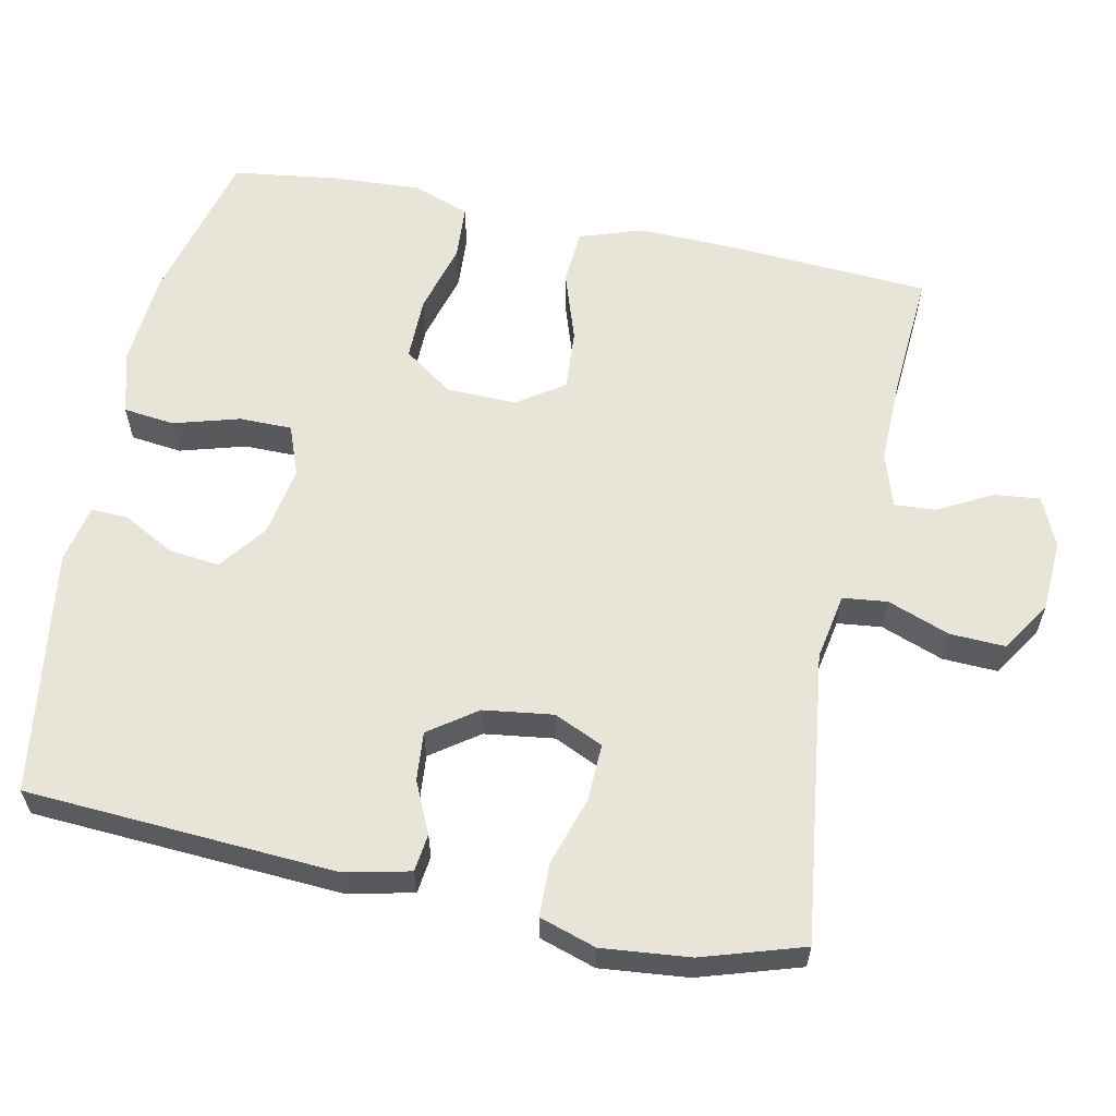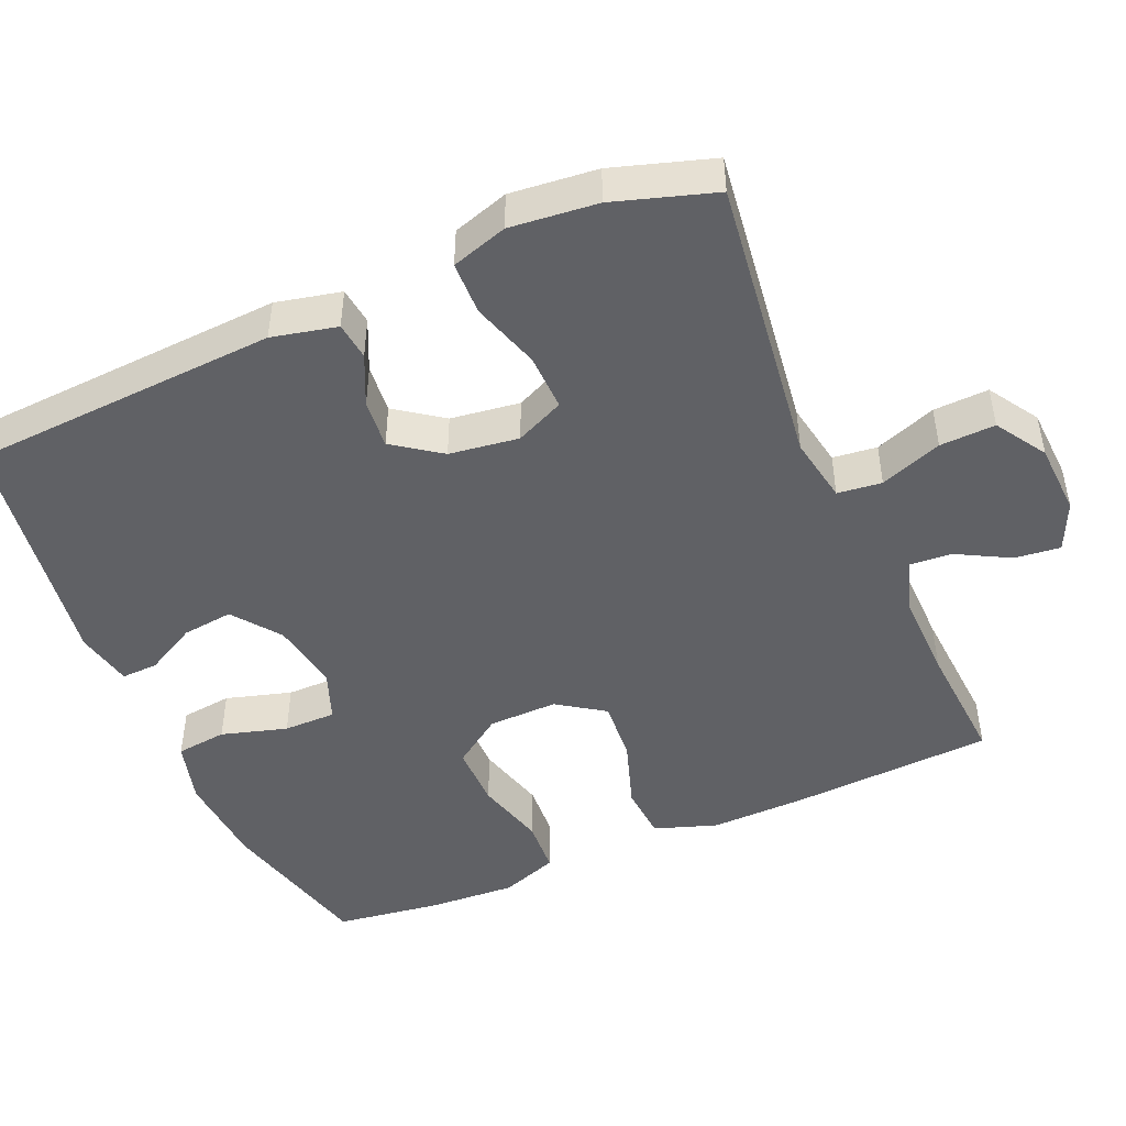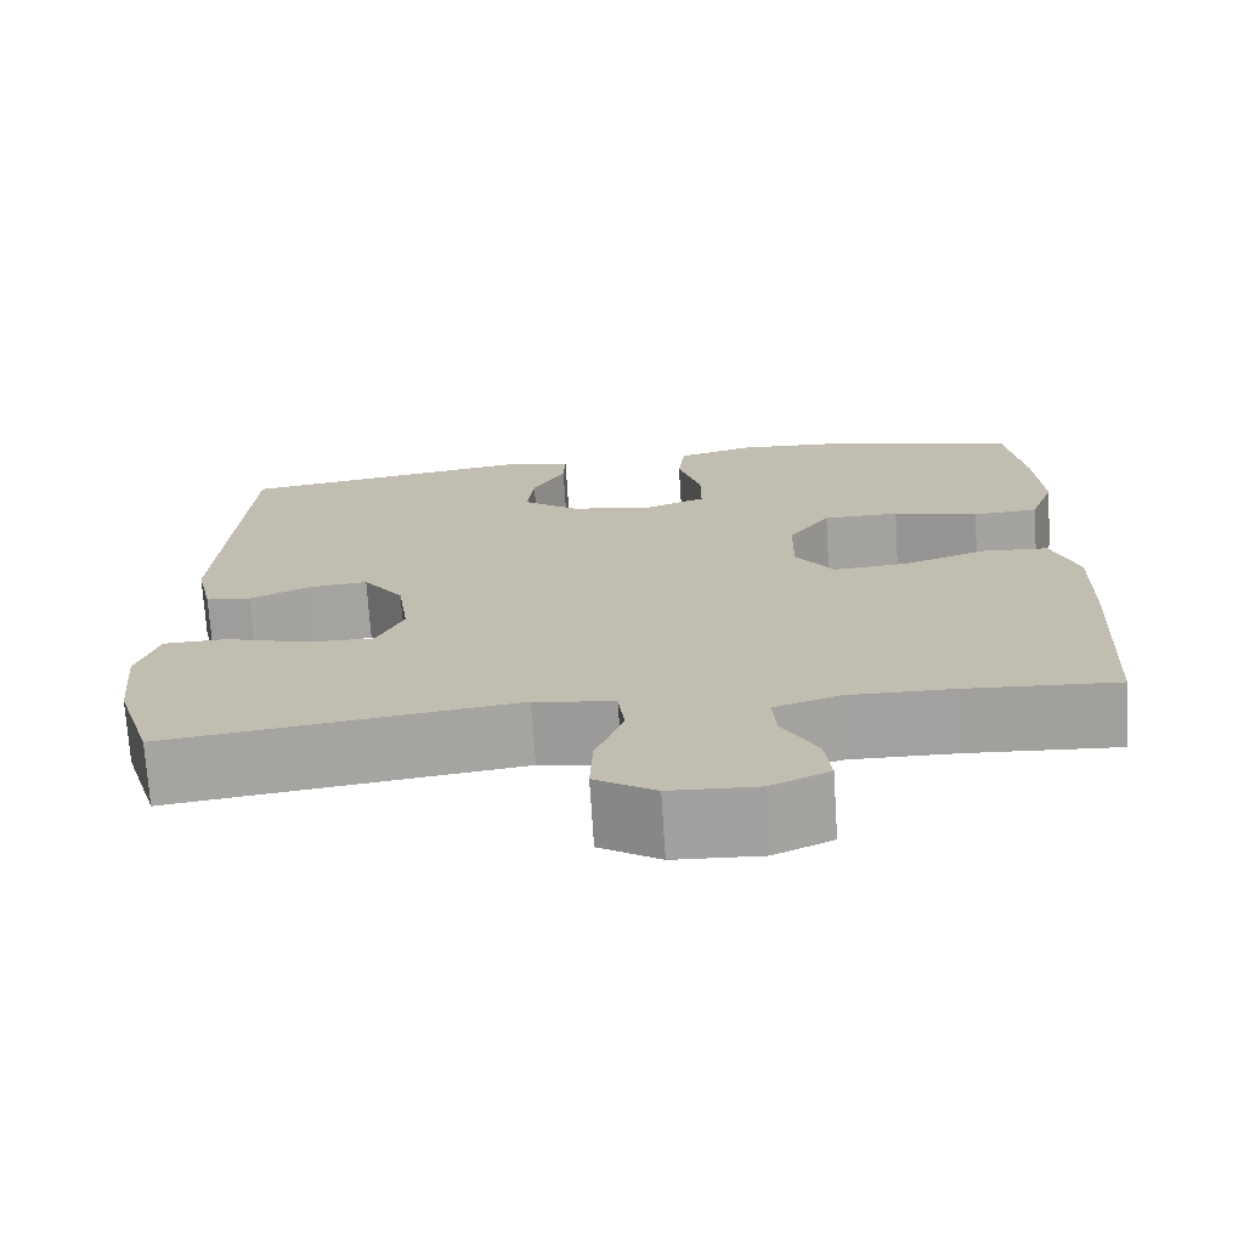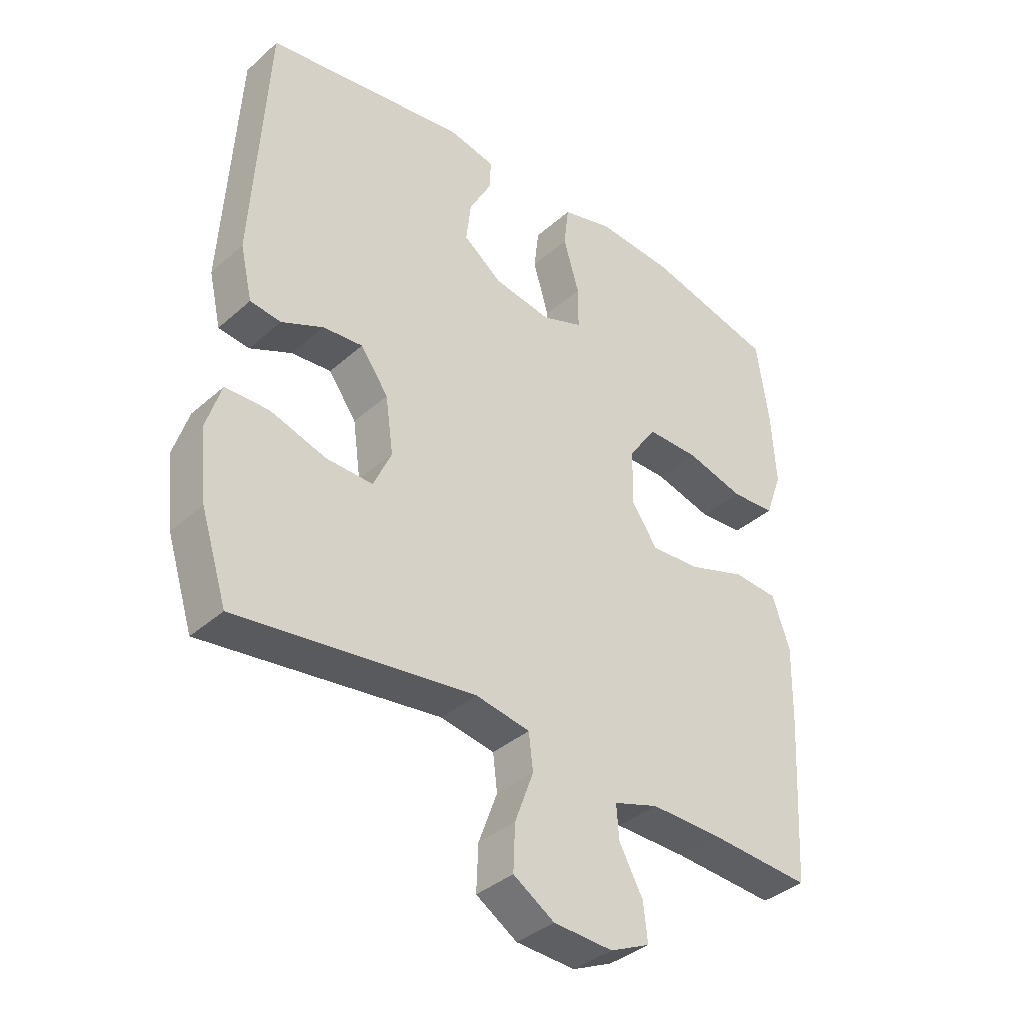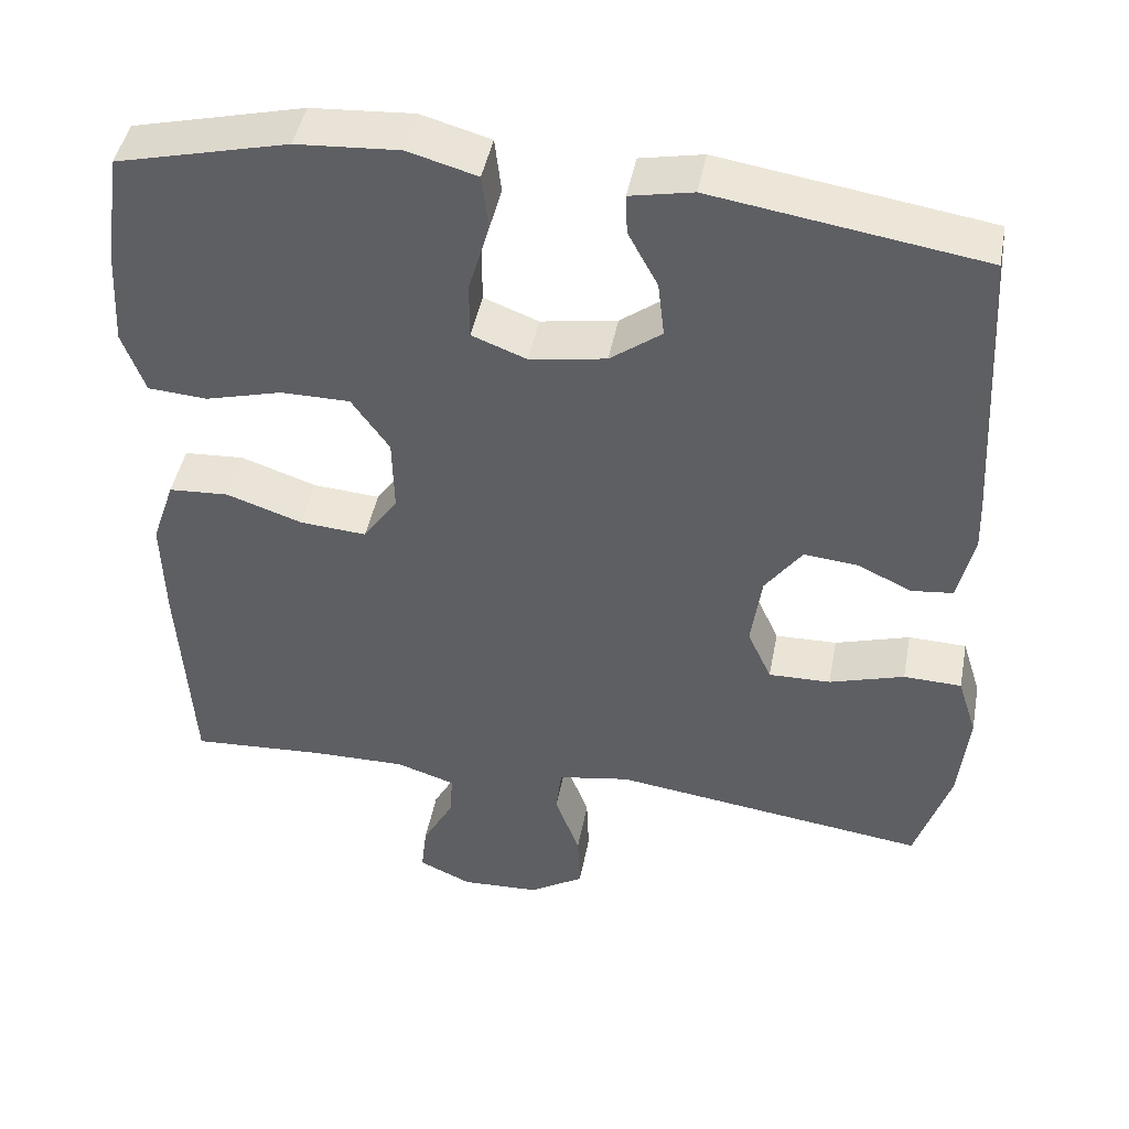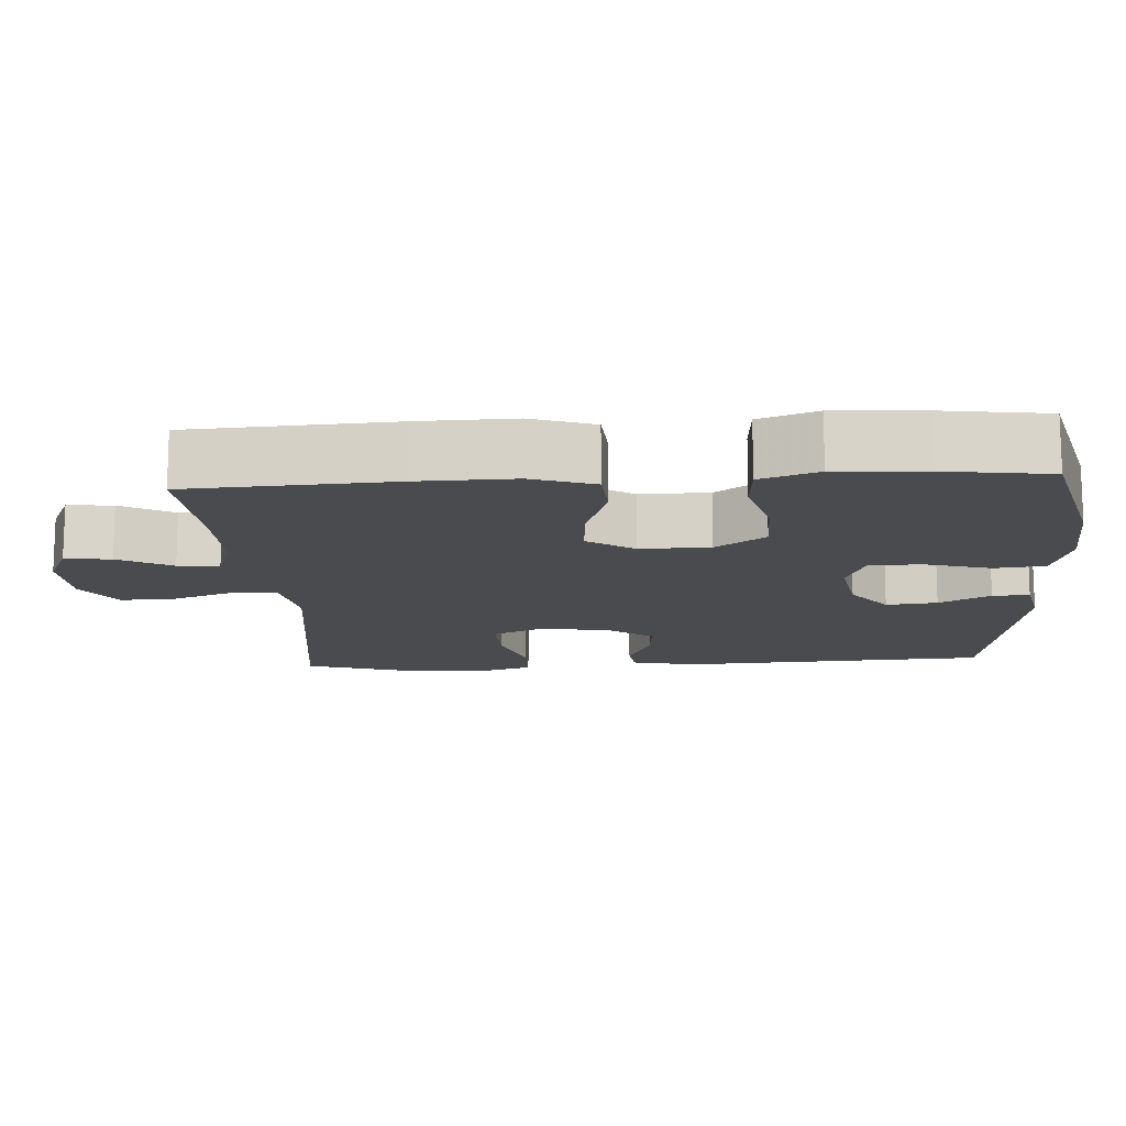
<metadata>
{"format":"obj","ext":"obj","renderer":"f3d","projection":"perspective","resolution":1024,"background":"white","views":[{"elev":60.2,"azim":101.9,"up":"+Y"},{"elev":-47.2,"azim":113.5,"up":"+Y"},{"elev":-72.4,"azim":-176.3,"up":"+Z"},{"elev":-37.5,"azim":138.3,"up":"+Z"},{"elev":45.2,"azim":10.8,"up":"+Z"},{"elev":-13.9,"azim":-86.4,"up":"+Y"}]}
</metadata>
<code>
v 0.5 0.07 -0.5
v 0.106 0.07 -0.448
v 0.016 0.07 -0.464
v 0.009 0.07 -0.524
v 0.04 0.07 -0.608
v 0.043 0.07 -0.683
v -0.025 0.07 -0.726
v -0.123 0.07 -0.731
v -0.189 0.07 -0.701
v -0.182 0.07 -0.639
v -0.143 0.07 -0.567
v -0.139 0.07 -0.511
v -0.213 0.07 -0.487
v -0.332 0.07 -0.489
v -0.5 0.07 -0.5
v -0.516 0.07 -0.226
v -0.519 0.07 -0.095
v -0.49 0.07 -0.01
v -0.415 0.07 -0.005
v -0.32 0.07 -0.037
v -0.237 0.07 -0.043
v -0.194 0.07 0.02
v -0.196 0.07 0.114
v -0.243 0.07 0.181
v -0.329 0.07 0.181
v -0.425 0.07 0.155
v -0.499 0.07 0.16
v -0.527 0.07 0.238
v -0.52 0.07 0.358
v -0.5 0.07 0.5
v -0.287 0.07 0.553
v -0.159 0.07 0.562
v -0.073 0.07 0.538
v -0.065 0.07 0.469
v -0.091 0.07 0.38
v -0.091 0.07 0.309
v -0.023 0.07 0.283
v 0.072 0.07 0.299
v 0.136 0.07 0.347
v 0.128 0.07 0.416
v 0.091 0.07 0.485
v 0.089 0.07 0.535
v 0.167 0.07 0.551
v 0.5 0.07 0.5
v 0.524 0.07 0.081
v 0.504 0.07 -0.007
v 0.453 0.07 -0.013
v 0.384 0.07 0.019
v 0.318 0.07 0.025
v 0.272 0.07 -0.039
v 0.259 0.07 -0.133
v 0.289 0.07 -0.199
v 0.366 0.07 -0.197
v 0.459 0.07 -0.168
v 0.531 0.07 -0.17
v 0.555 0.07 -0.246
v 0.543 0.07 -0.364
v 0.5 0 -0.5
v 0.106 0 -0.448
v 0.016 0 -0.464
v 0.009 0 -0.524
v 0.04 0 -0.608
v 0.043 0 -0.683
v -0.025 0 -0.726
v -0.123 0 -0.731
v -0.189 0 -0.701
v -0.182 0 -0.639
v -0.143 0 -0.567
v -0.139 0 -0.511
v -0.213 0 -0.487
v -0.332 0 -0.489
v -0.5 0 -0.5
v -0.516 0 -0.226
v -0.519 0 -0.095
v -0.49 0 -0.01
v -0.415 0 -0.005
v -0.32 0 -0.037
v -0.237 0 -0.043
v -0.194 0 0.02
v -0.196 0 0.114
v -0.243 0 0.181
v -0.329 0 0.181
v -0.425 0 0.155
v -0.499 0 0.16
v -0.527 0 0.238
v -0.52 0 0.358
v -0.5 0 0.5
v -0.287 0 0.553
v -0.159 0 0.562
v -0.073 0 0.538
v -0.065 0 0.469
v -0.091 0 0.38
v -0.091 0 0.309
v -0.023 0 0.283
v 0.072 0 0.299
v 0.136 0 0.347
v 0.128 0 0.416
v 0.091 0 0.485
v 0.089 0 0.535
v 0.167 0 0.551
v 0.5 0 0.5
v 0.524 0 0.081
v 0.504 0 -0.007
v 0.453 0 -0.013
v 0.384 0 0.019
v 0.318 0 0.025
v 0.272 0 -0.039
v 0.259 0 -0.133
v 0.289 0 -0.199
v 0.366 0 -0.197
v 0.459 0 -0.168
v 0.531 0 -0.17
v 0.555 0 -0.246
v 0.543 0 -0.364
f 56 57 1 2
f 53 54 55 56
f 52 53 56 2
f 51 52 2 3
f 50 51 3
f 45 46 47 48
f 45 48 49
f 44 45 49
f 43 44 49 50
f 40 41 42 43
f 39 40 43 50
f 32 33 34 35
f 32 35 36
f 31 32 36
f 30 31 36
f 29 30 36
f 28 29 36 37
f 25 26 27 28
f 24 25 28 37
f 17 18 19 20
f 17 20 21
f 14 15 16 17
f 13 14 17 21
f 12 13 21 22
f 8 9 10 11
f 8 11 12
f 7 8 12
f 4 5 6 7
f 3 4 7 12
f 38 39 50 3
f 23 24 37 38
f 22 23 38
f 3 12 22 38
f 59 58 114 113
f 113 112 111 110
f 59 113 110 109
f 60 59 109 108
f 60 108 107
f 105 104 103 102
f 106 105 102
f 106 102 101
f 107 106 101 100
f 100 99 98 97
f 107 100 97 96
f 92 91 90 89
f 93 92 89
f 93 89 88
f 93 88 87
f 93 87 86
f 94 93 86 85
f 85 84 83 82
f 94 85 82 81
f 77 76 75 74
f 78 77 74
f 74 73 72 71
f 78 74 71 70
f 79 78 70 69
f 68 67 66 65
f 69 68 65
f 69 65 64
f 64 63 62 61
f 69 64 61 60
f 60 107 96 95
f 95 94 81 80
f 95 80 79
f 95 79 69 60
f 1 58 59 2
f 2 59 60 3
f 3 60 61 4
f 4 61 62 5
f 5 62 63 6
f 6 63 64 7
f 7 64 65 8
f 8 65 66 9
f 9 66 67 10
f 10 67 68 11
f 11 68 69 12
f 12 69 70 13
f 13 70 71 14
f 14 71 72 15
f 15 72 73 16
f 16 73 74 17
f 17 74 75 18
f 18 75 76 19
f 19 76 77 20
f 20 77 78 21
f 21 78 79 22
f 22 79 80 23
f 23 80 81 24
f 24 81 82 25
f 25 82 83 26
f 26 83 84 27
f 27 84 85 28
f 28 85 86 29
f 29 86 87 30
f 30 87 88 31
f 31 88 89 32
f 32 89 90 33
f 33 90 91 34
f 34 91 92 35
f 35 92 93 36
f 36 93 94 37
f 37 94 95 38
f 38 95 96 39
f 39 96 97 40
f 40 97 98 41
f 41 98 99 42
f 42 99 100 43
f 43 100 101 44
f 44 101 102 45
f 45 102 103 46
f 46 103 104 47
f 47 104 105 48
f 48 105 106 49
f 49 106 107 50
f 50 107 108 51
f 51 108 109 52
f 52 109 110 53
f 53 110 111 54
f 54 111 112 55
f 55 112 113 56
f 56 113 114 57
f 57 114 58 1

</code>
